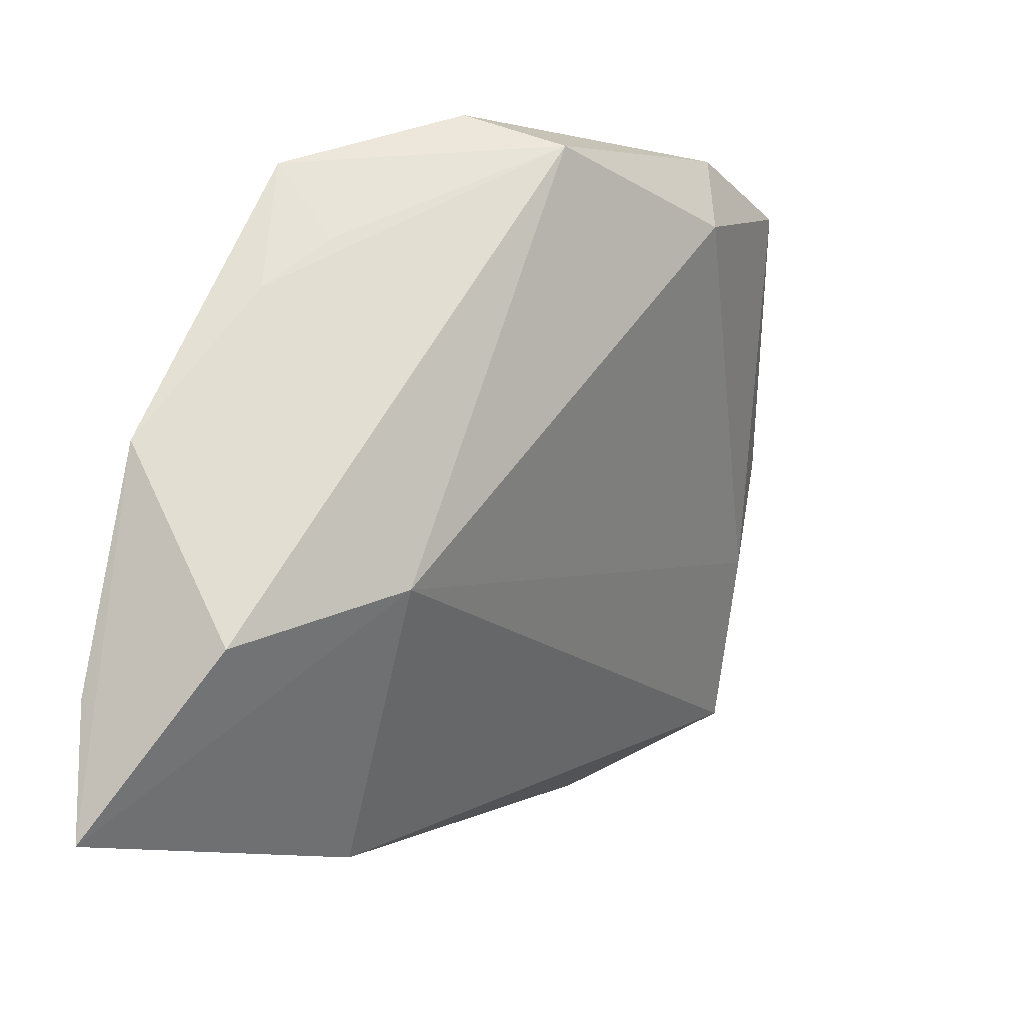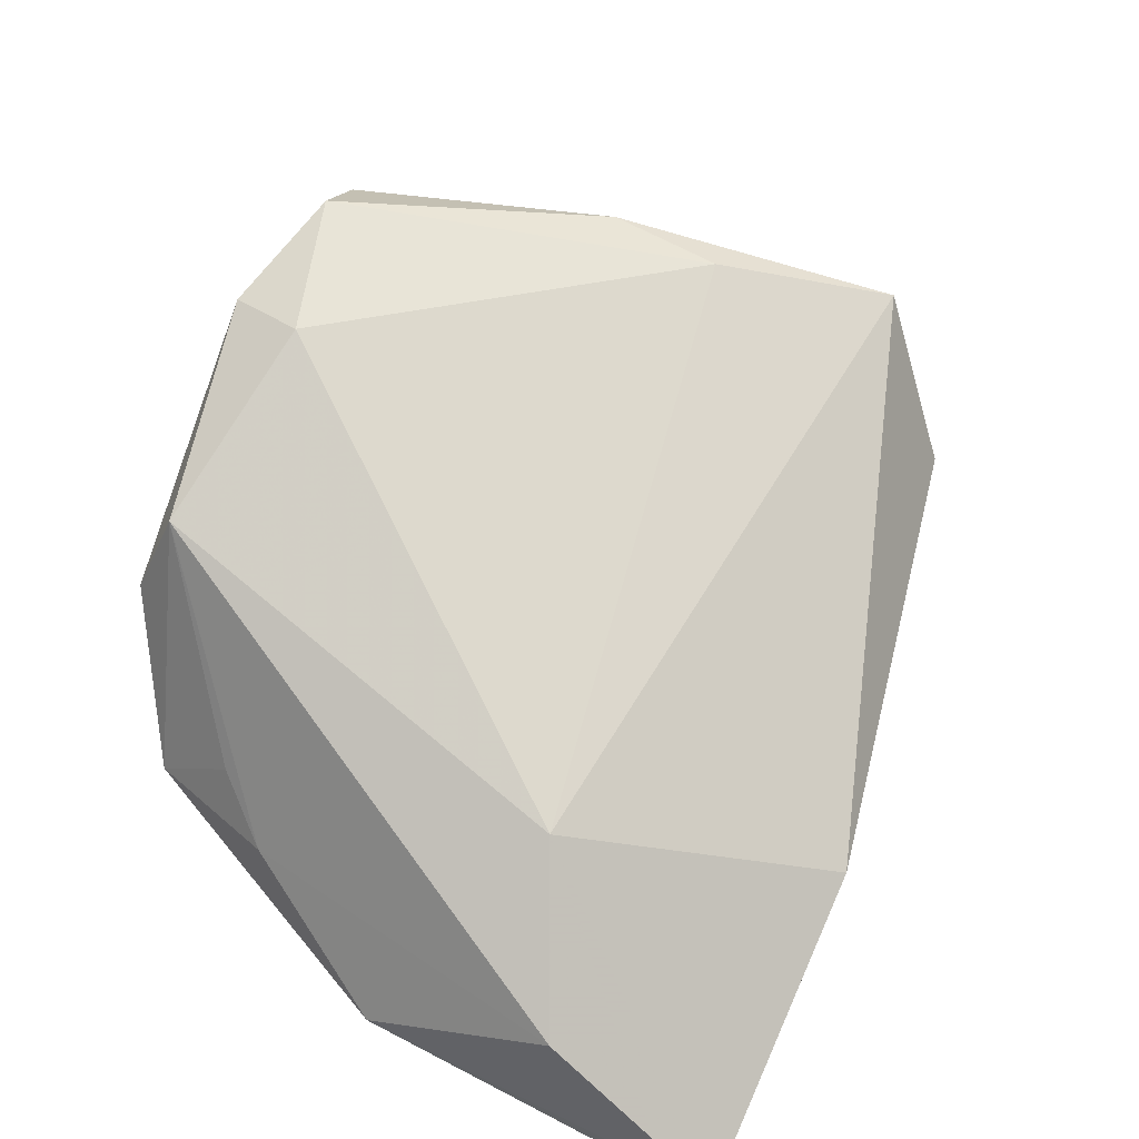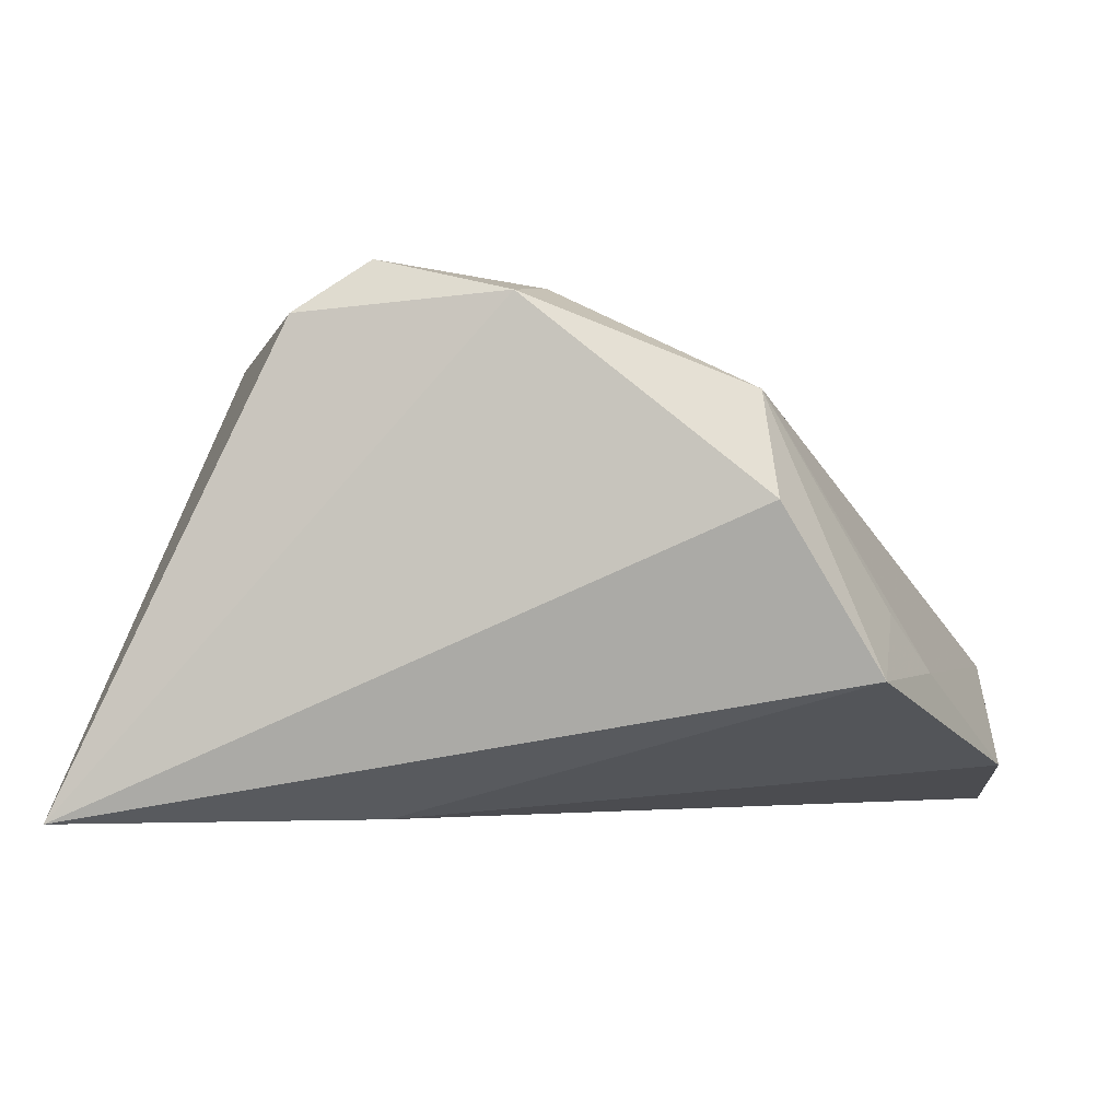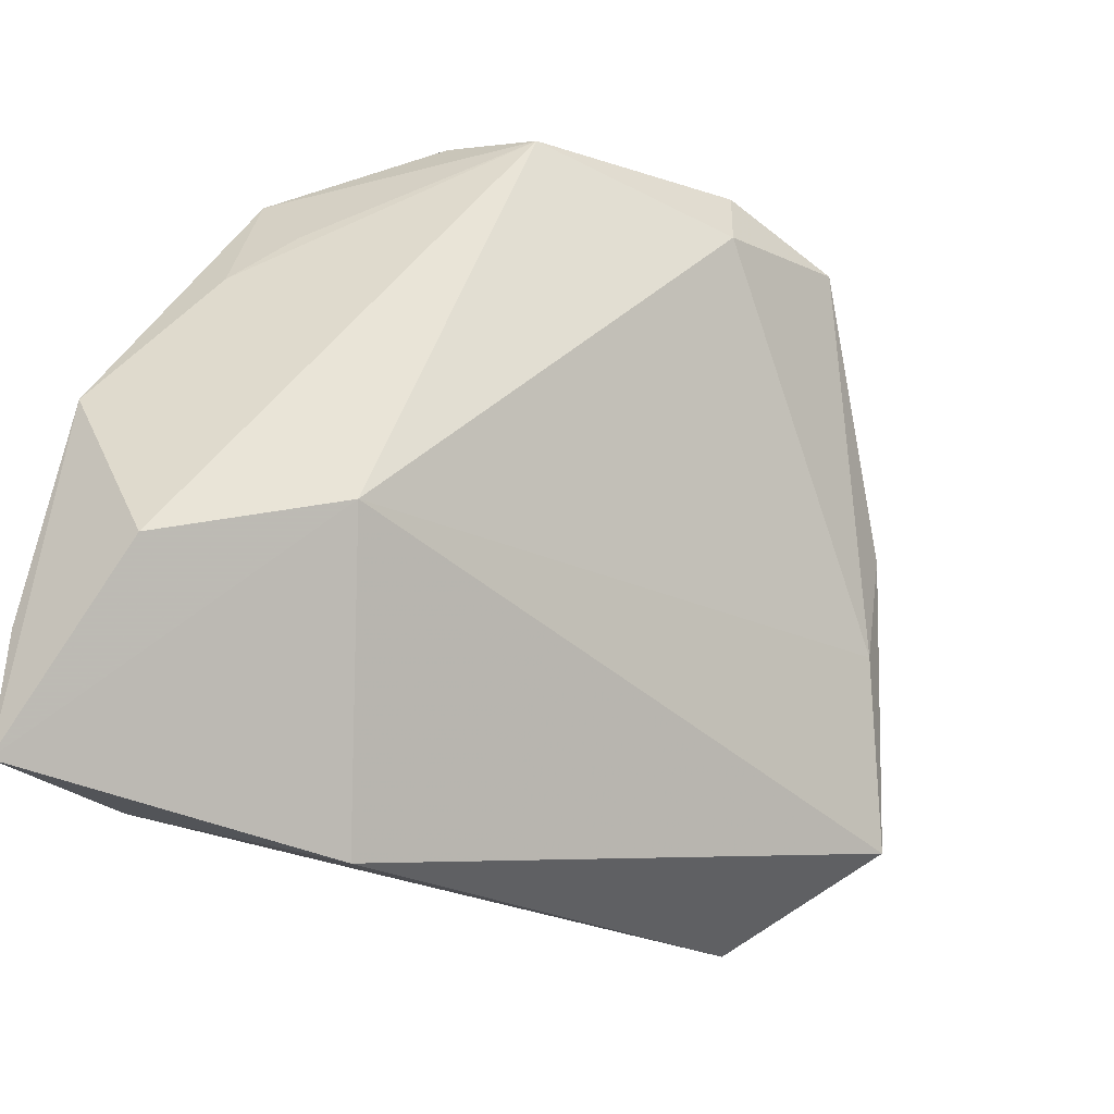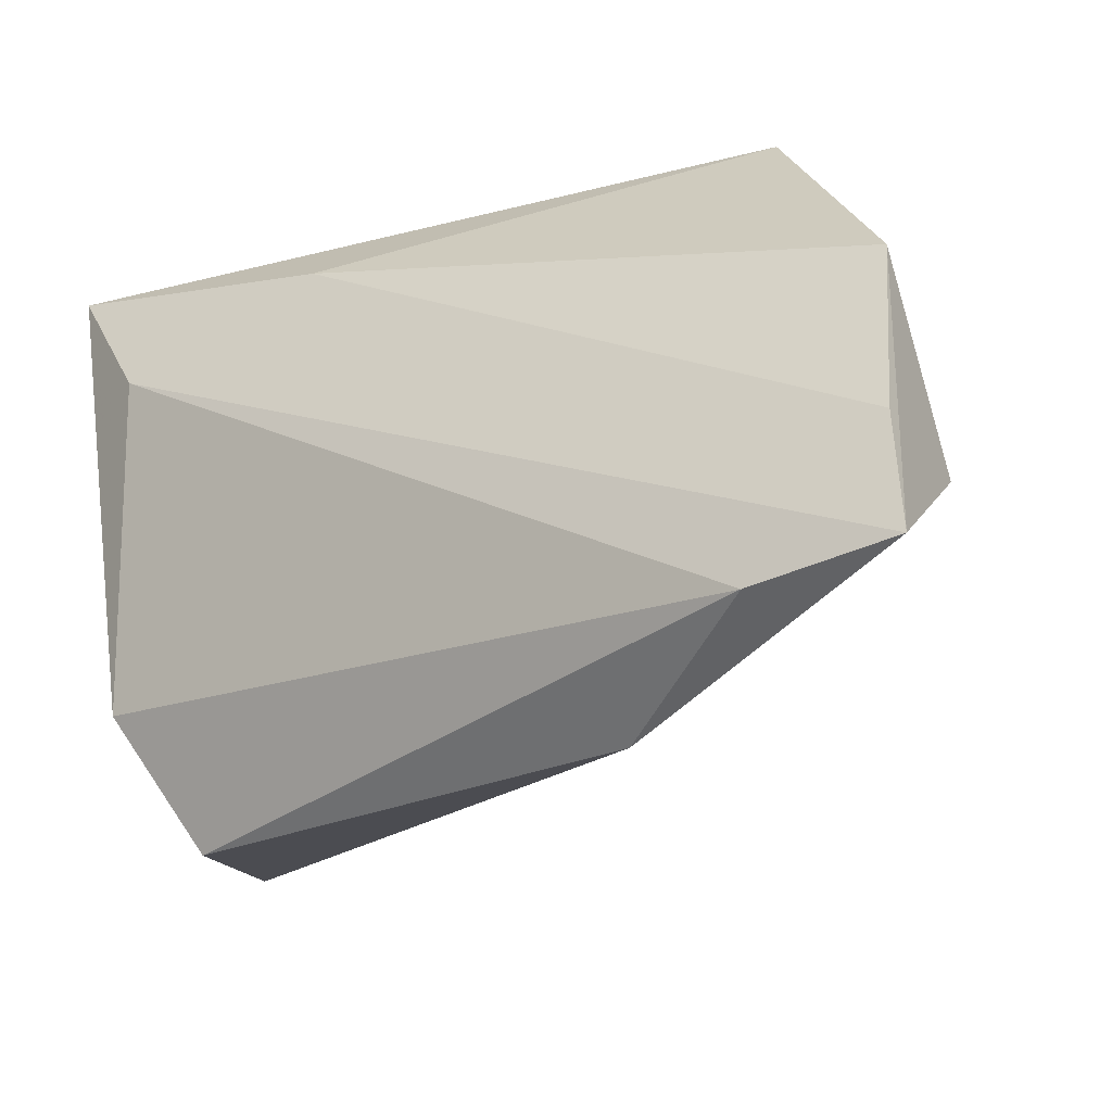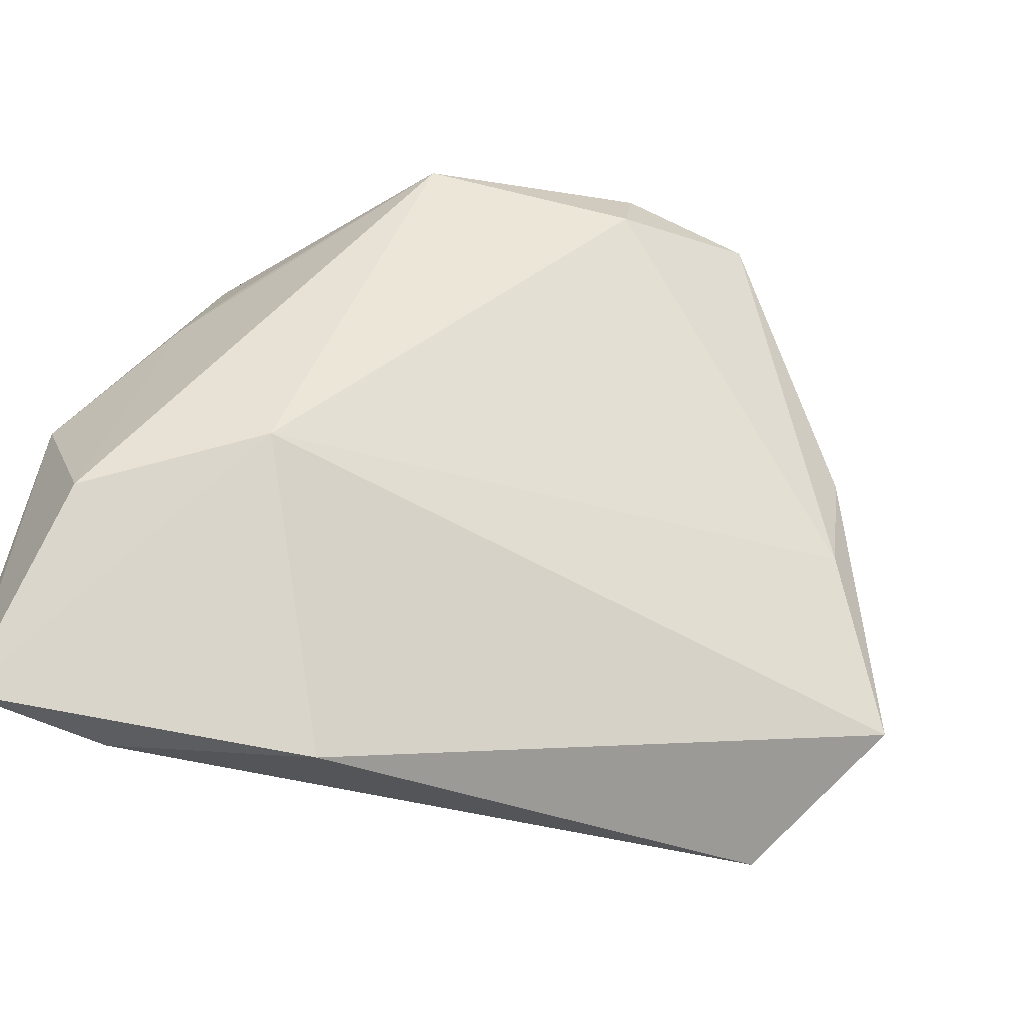
<metadata>
{"format":"obj","ext":"obj","renderer":"f3d","projection":"perspective","resolution":1024,"background":"white","views":[{"elev":-9.8,"azim":-69.6,"up":"+Y"},{"elev":51.0,"azim":-64.5,"up":"+Z"},{"elev":-3.1,"azim":-174.9,"up":"+Z"},{"elev":-37.3,"azim":-52.7,"up":"+Y"},{"elev":-41.4,"azim":-150.9,"up":"+Y"},{"elev":-53.4,"azim":-36.5,"up":"+Y"}]}
</metadata>
<code>
v -0.05173 -0.03067 -0.02144
v 0.03092 0.004919 0.02672
v 0.01196 0.02087 -0.02148
v 0.0456 0.004526 -0.009229
v -0.04333 0.01256 -0.006556
v -0.02778 0.03447 0.009914
v -0.01835 -0.04578 -0.007083
v -0.004653 0.026 0.03192
v 0.04439 0.03272 -0.02148
v -0.002244 0.03474 0.03045
v 0.02017 0.03296 0.02874
v 0.01212 0.03147 0.03423
v 0.03544 -0.03535 0.0001151
v 0.03073 -0.007687 0.02472
v -0.03811 0.02777 -0.007481
v 0.04098 -0.026 0.01844
v -0.05187 -0.04529 -0.02148
v -0.05187 -0.004637 -0.0166
v -0.02611 0.03016 0.02108
v -0.03611 -0.01904 0.007562
v 0.03611 0.01568 -0.02146
v 0.04255 -0.02044 -0.008808
v -0.0361 -0.04393 -0.02021
v -0.03902 0.01842 -0.0005812
v -0.05143 -0.02631 -0.005547
f 18 17 25
f 3 9 17
f 2 16 4
f 4 9 2
f 7 13 16
f 20 7 16
f 20 25 17
f 17 7 20
f 22 9 4
f 4 16 22
f 16 13 22
f 1 17 18
f 18 3 1
f 1 3 17
f 12 2 11
f 11 2 9
f 9 3 15
f 15 3 18
f 14 20 16
f 14 2 12
f 16 2 14
f 8 14 12
f 20 14 8
f 17 9 21
f 9 22 21
f 23 22 13
f 23 7 17
f 13 7 23
f 17 21 23
f 23 21 22
f 5 15 18
f 18 25 5
f 20 8 19
f 19 5 25
f 25 20 19
f 15 5 24
f 24 19 15
f 5 19 24
f 15 19 6
f 9 15 6
f 10 6 19
f 12 11 10
f 10 8 12
f 10 19 8
f 10 11 9
f 9 6 10

</code>
